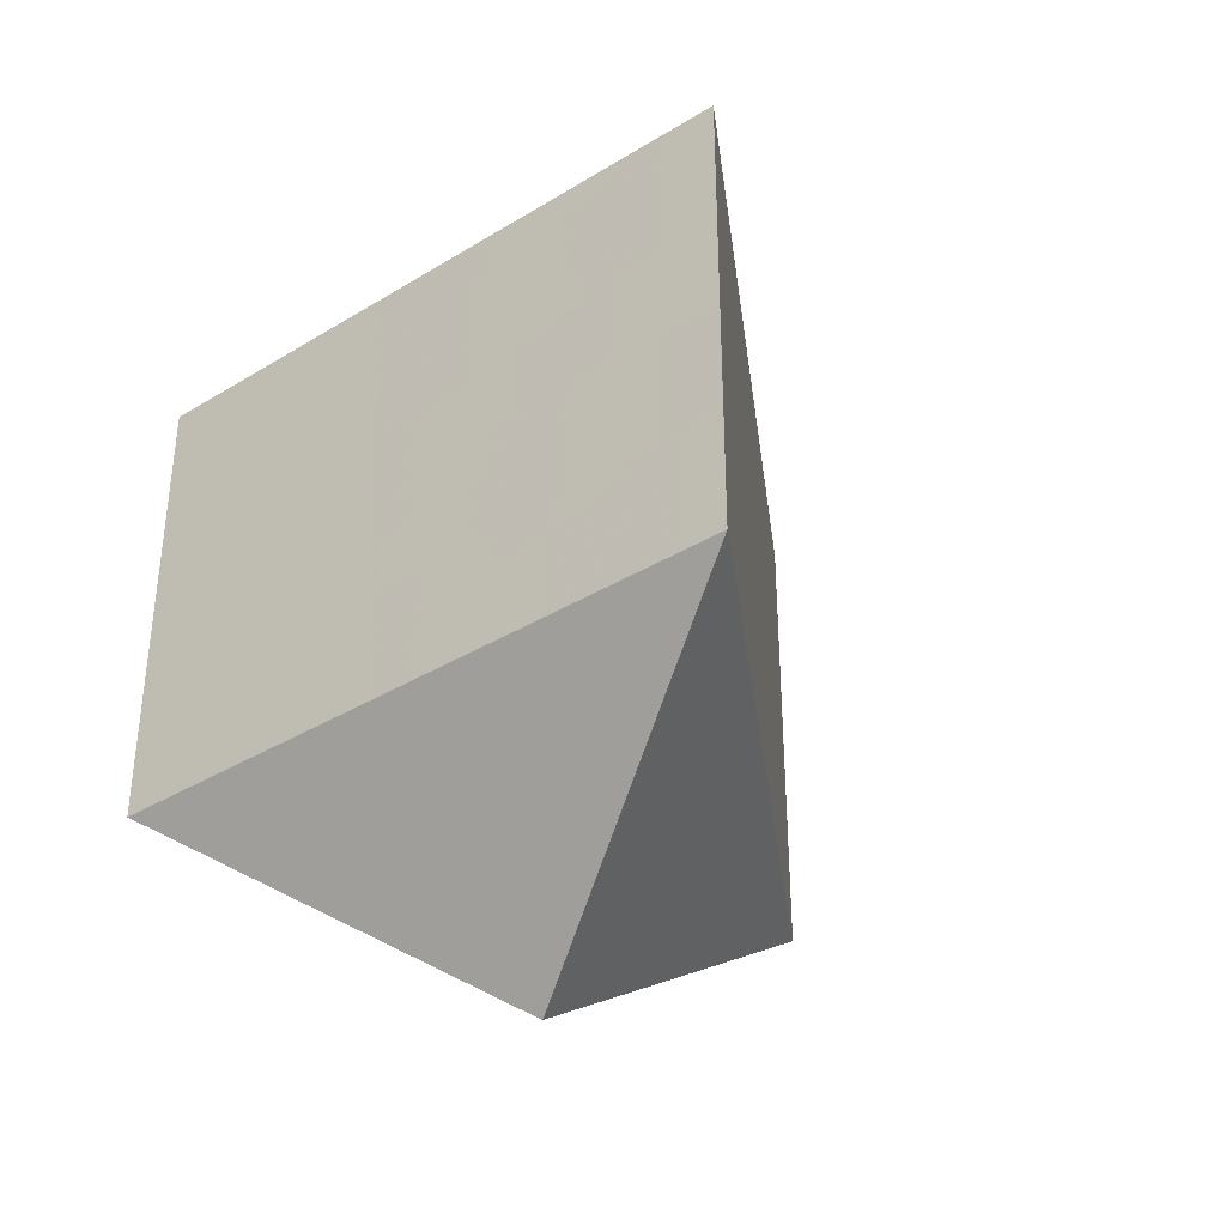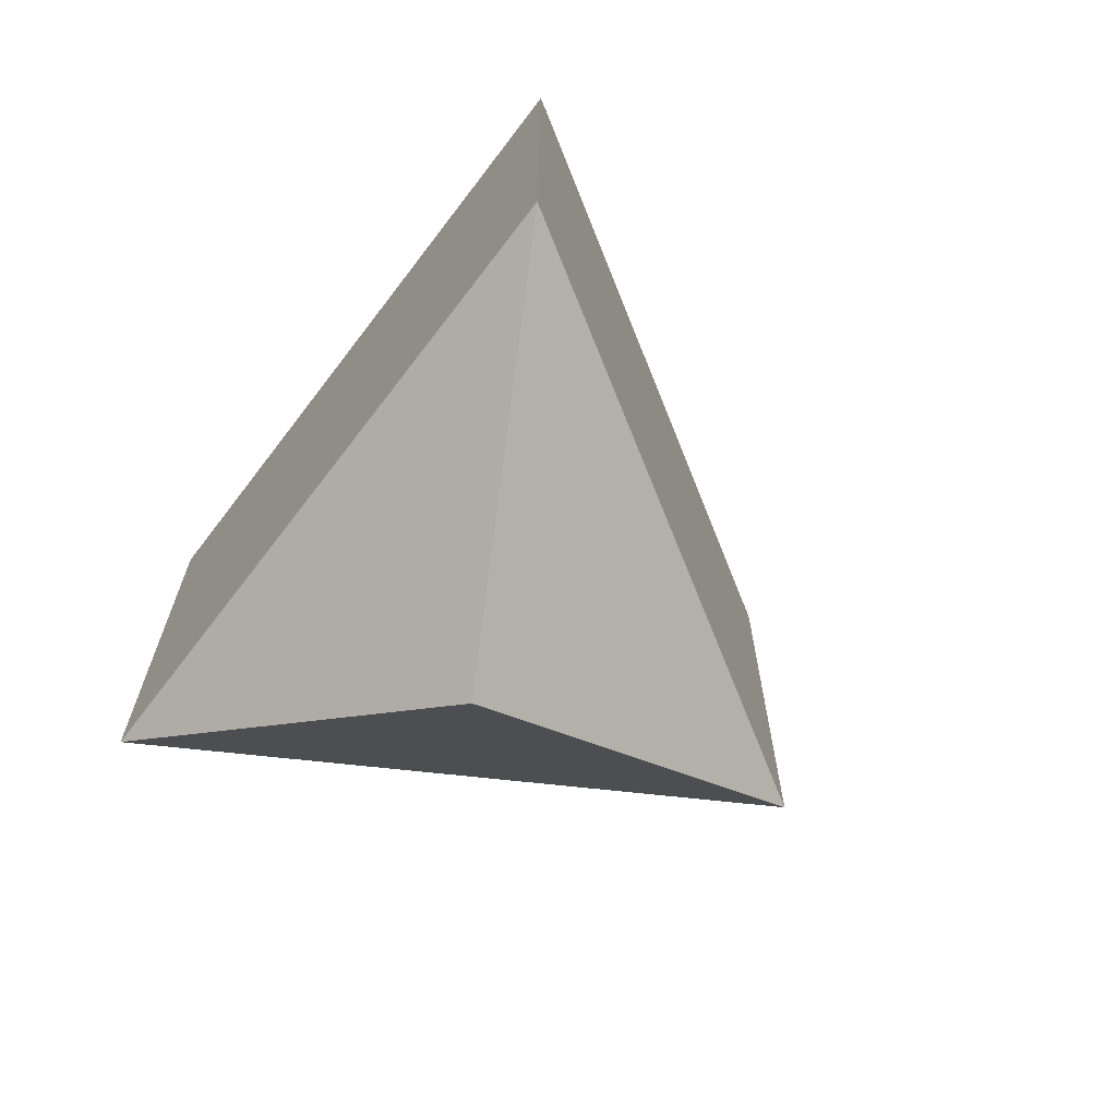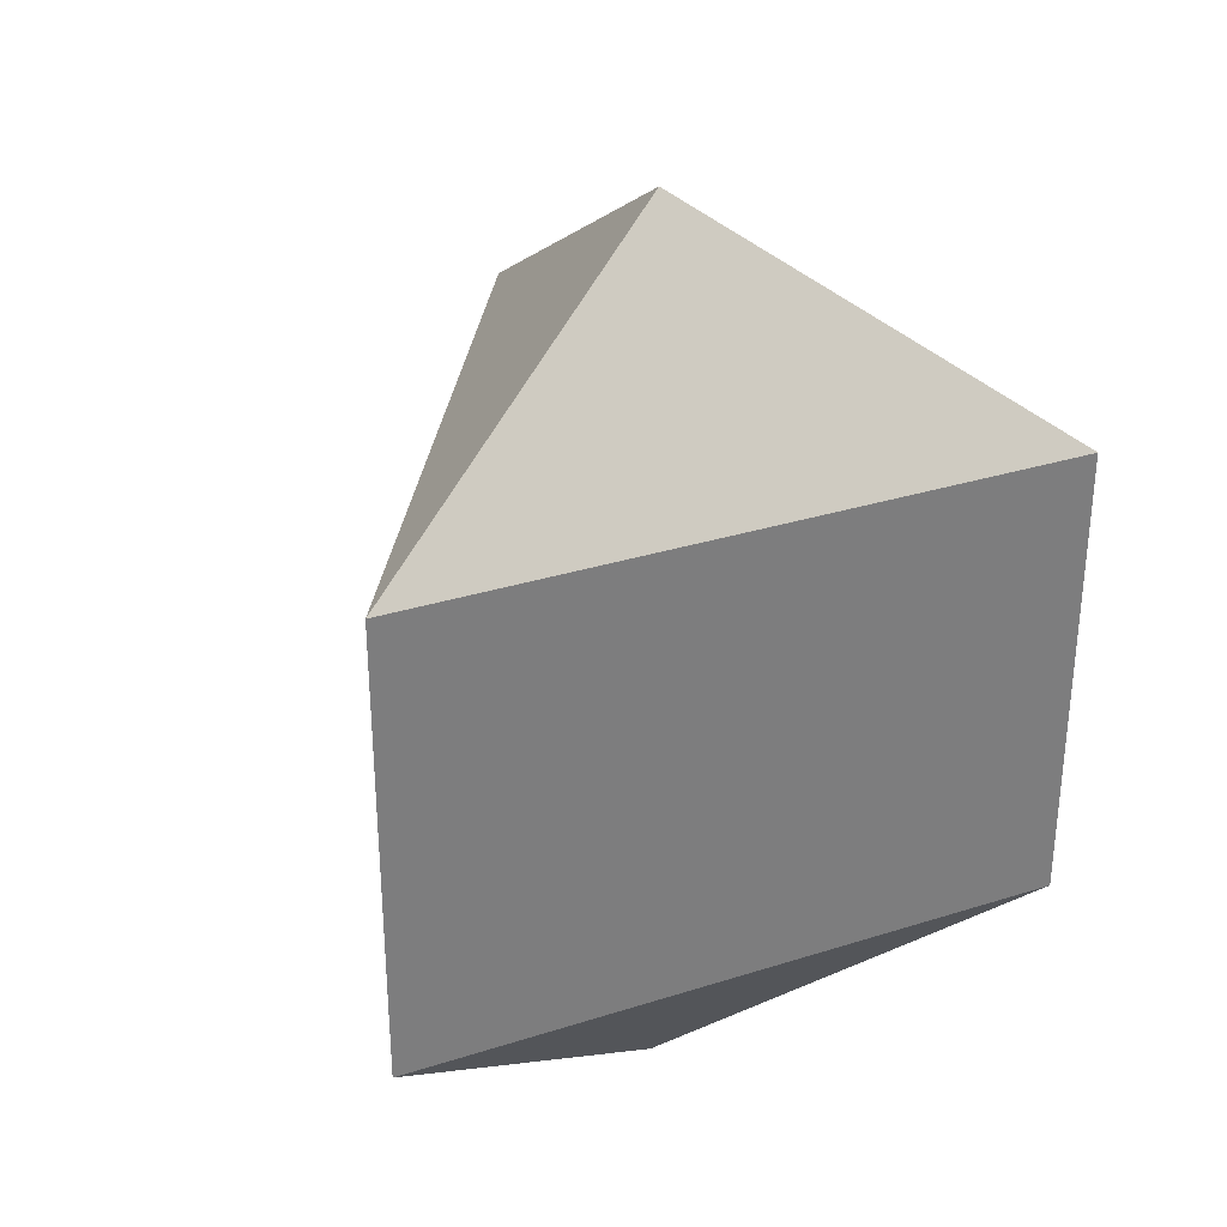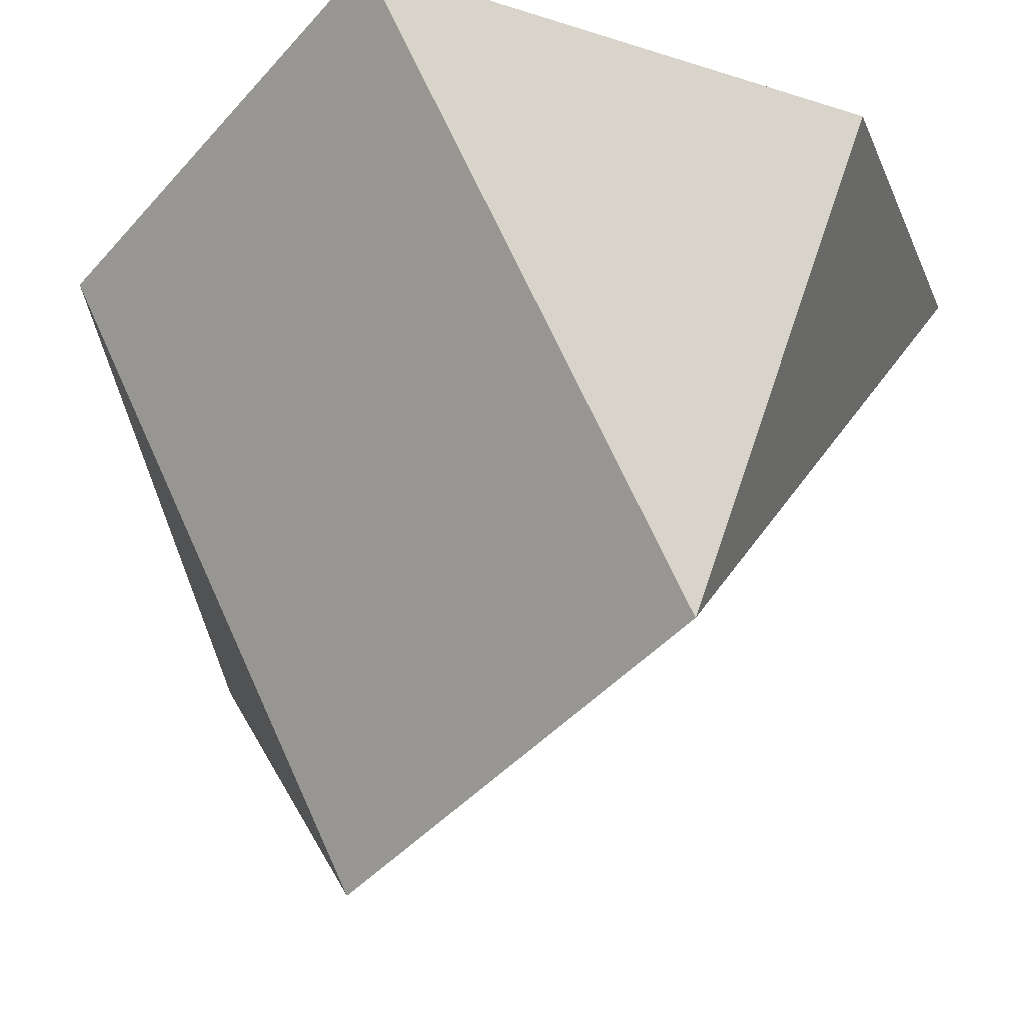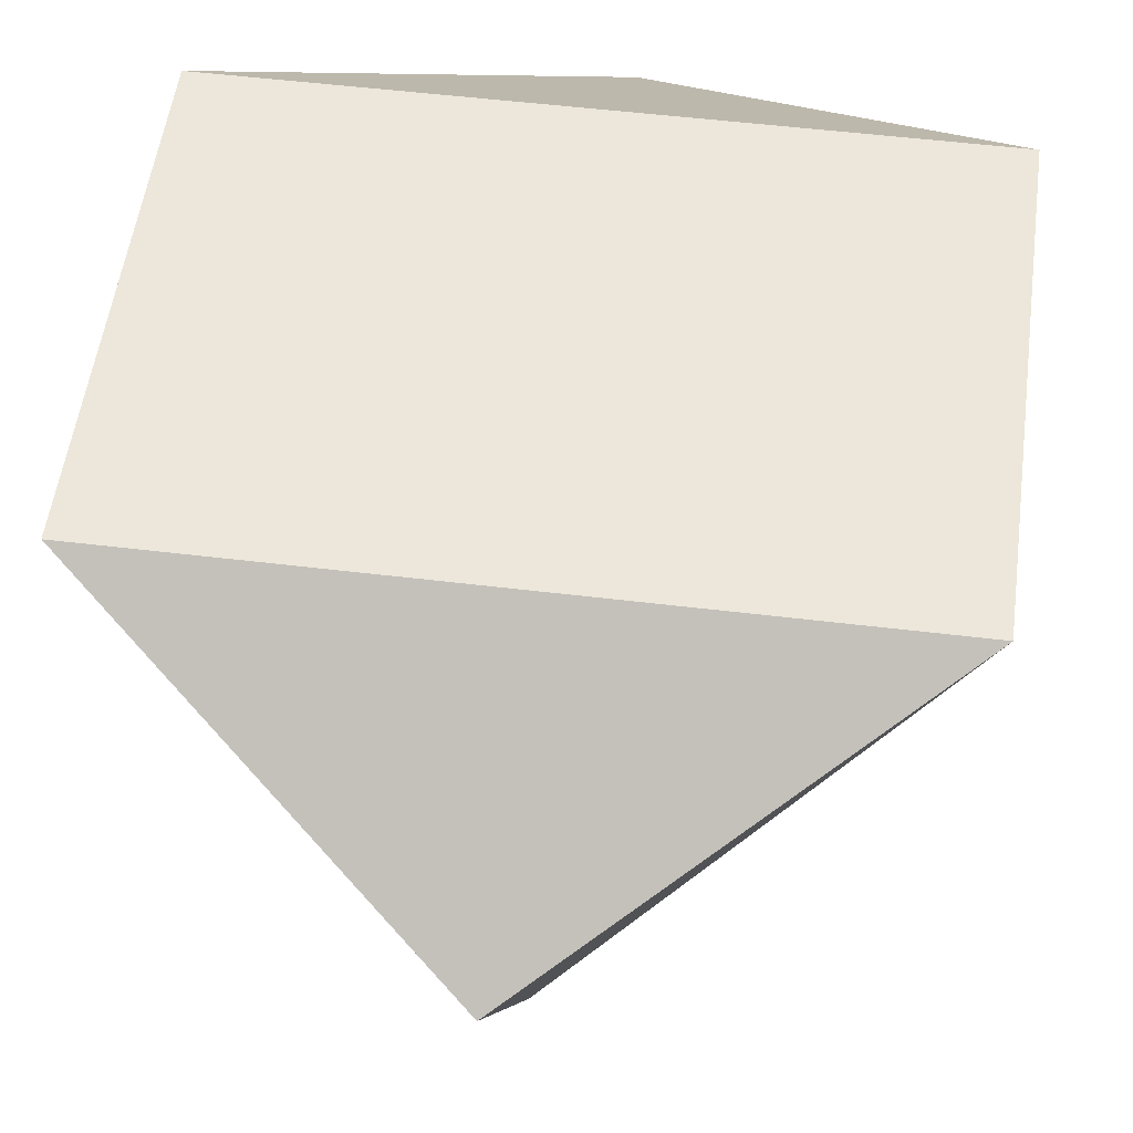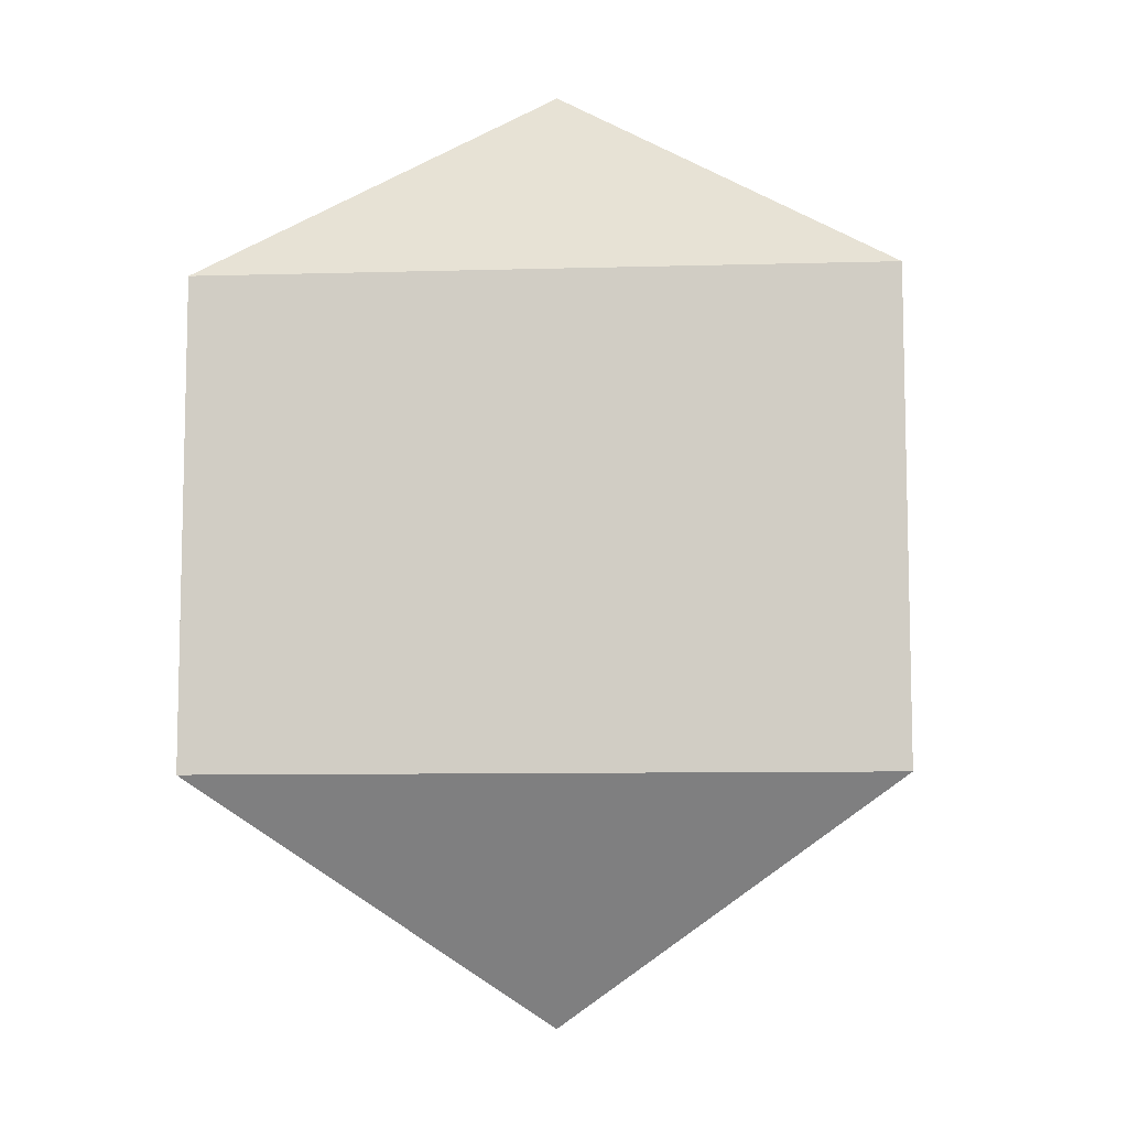
<metadata>
{"format":"obj","ext":"obj","renderer":"f3d","projection":"perspective","resolution":1024,"background":"white","views":[{"elev":-36.3,"azim":38.6,"up":"+Y"},{"elev":-68.0,"azim":52.7,"up":"+Y"},{"elev":31.8,"azim":-24.0,"up":"+Y"},{"elev":-42.2,"azim":-37.2,"up":"+Z"},{"elev":52.3,"azim":-172.5,"up":"+Z"},{"elev":-8.6,"azim":4.4,"up":"+Y"}]}
</metadata>
<code>
o Circle
v 0 0 -0
v 0 0.6209 -0.396
v 0.3568 0.6209 0.198
v 0 0.251 -0.396
v -0.3568 0.251 0.198
v 0.3568 0.251 0.198
v 0 0.5014 -0.396
v -0.3568 0.5014 0.198
v 0.3568 0.5014 0.198
v 0 0.7528 -0.396
v -0.3568 0.7528 0.198
v 0.3568 0.7528 0.198
v 0 1 -0
v 0.3568 0.3762 0.198
v -0.3568 0.6209 0.198
v 0 0.3762 -0.396
v -0.3568 0.3762 0.198
f 9 3 2
f 8 15 3
f 7 2 15
f 14 9 7
f 17 8 9
f 16 7 8
f 3 12 10
f 15 11 12
f 2 10 11
f 1 4 5
f 1 5 6
f 1 6 4
f 10 12 13
f 12 11 13
f 11 10 13
f 4 16 17
f 5 17 14
f 6 14 16
f 7 9 2
f 9 8 3
f 8 7 15
f 16 14 7
f 14 17 9
f 17 16 8
f 2 3 10
f 3 15 12
f 15 2 11
f 5 4 17
f 6 5 14
f 4 6 16

</code>
